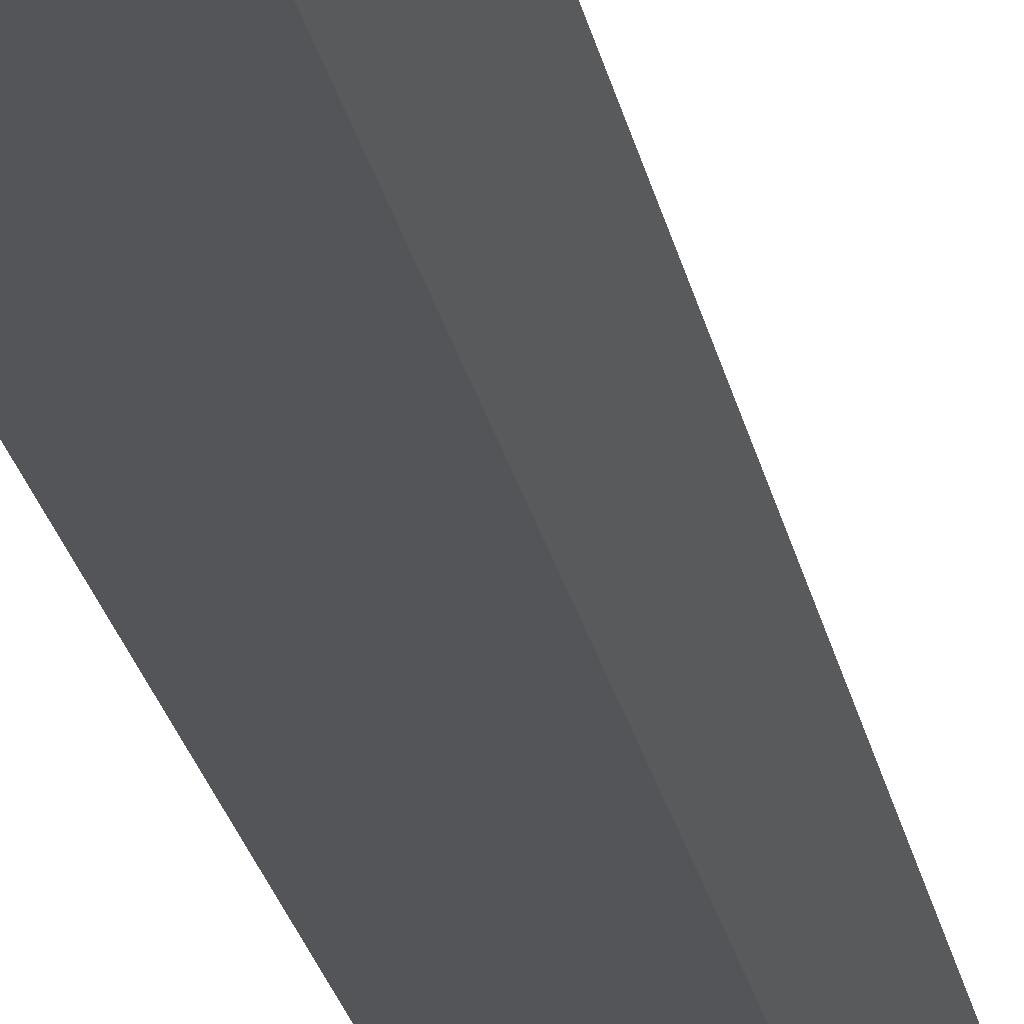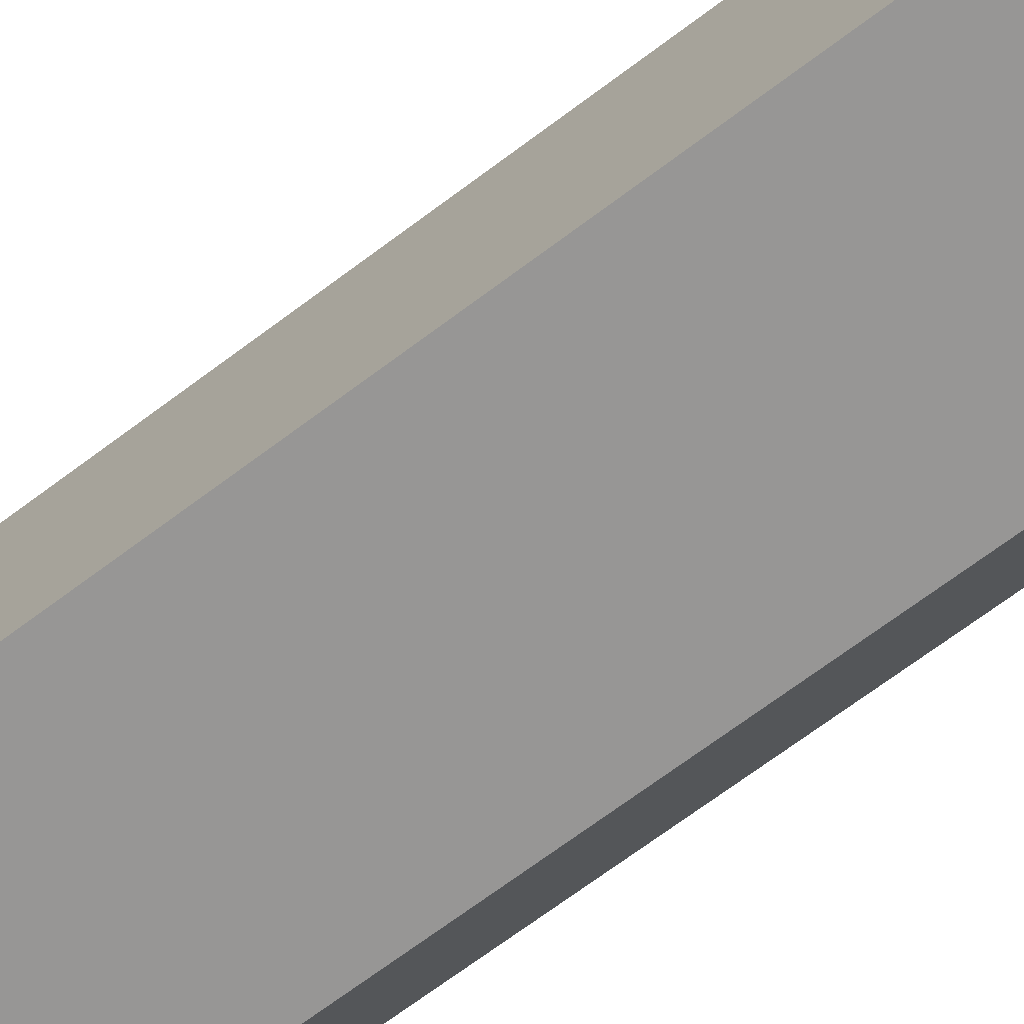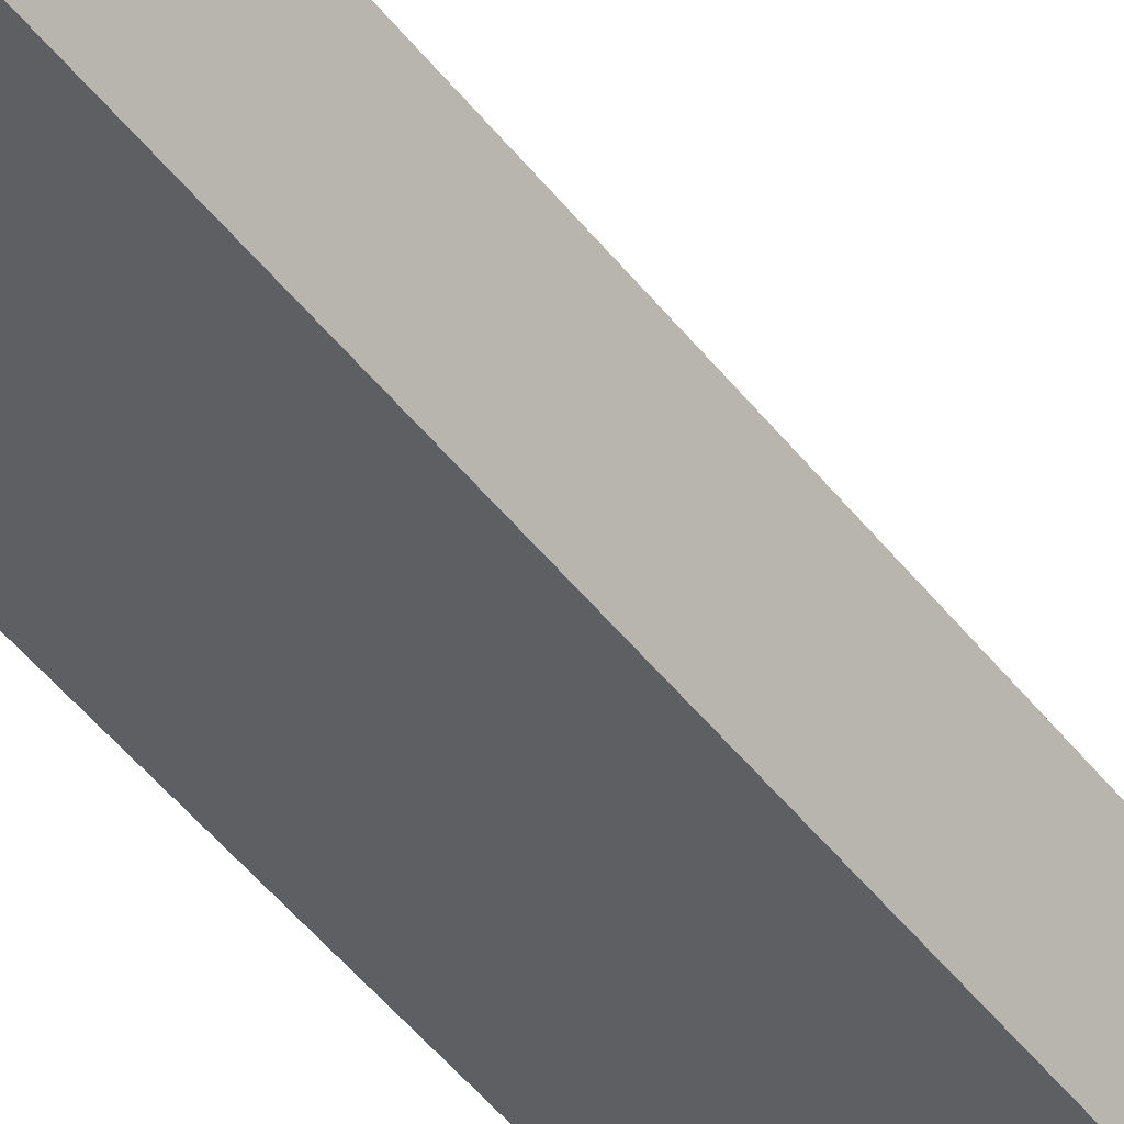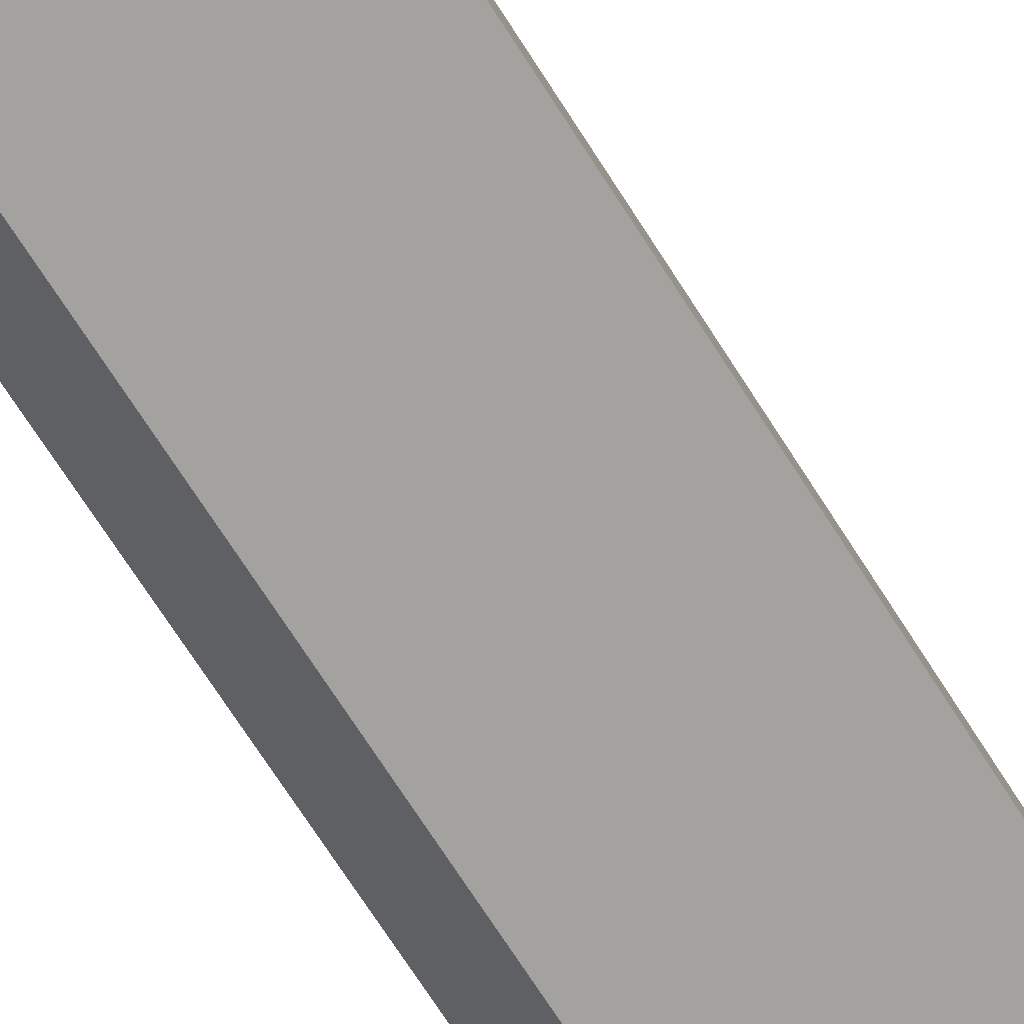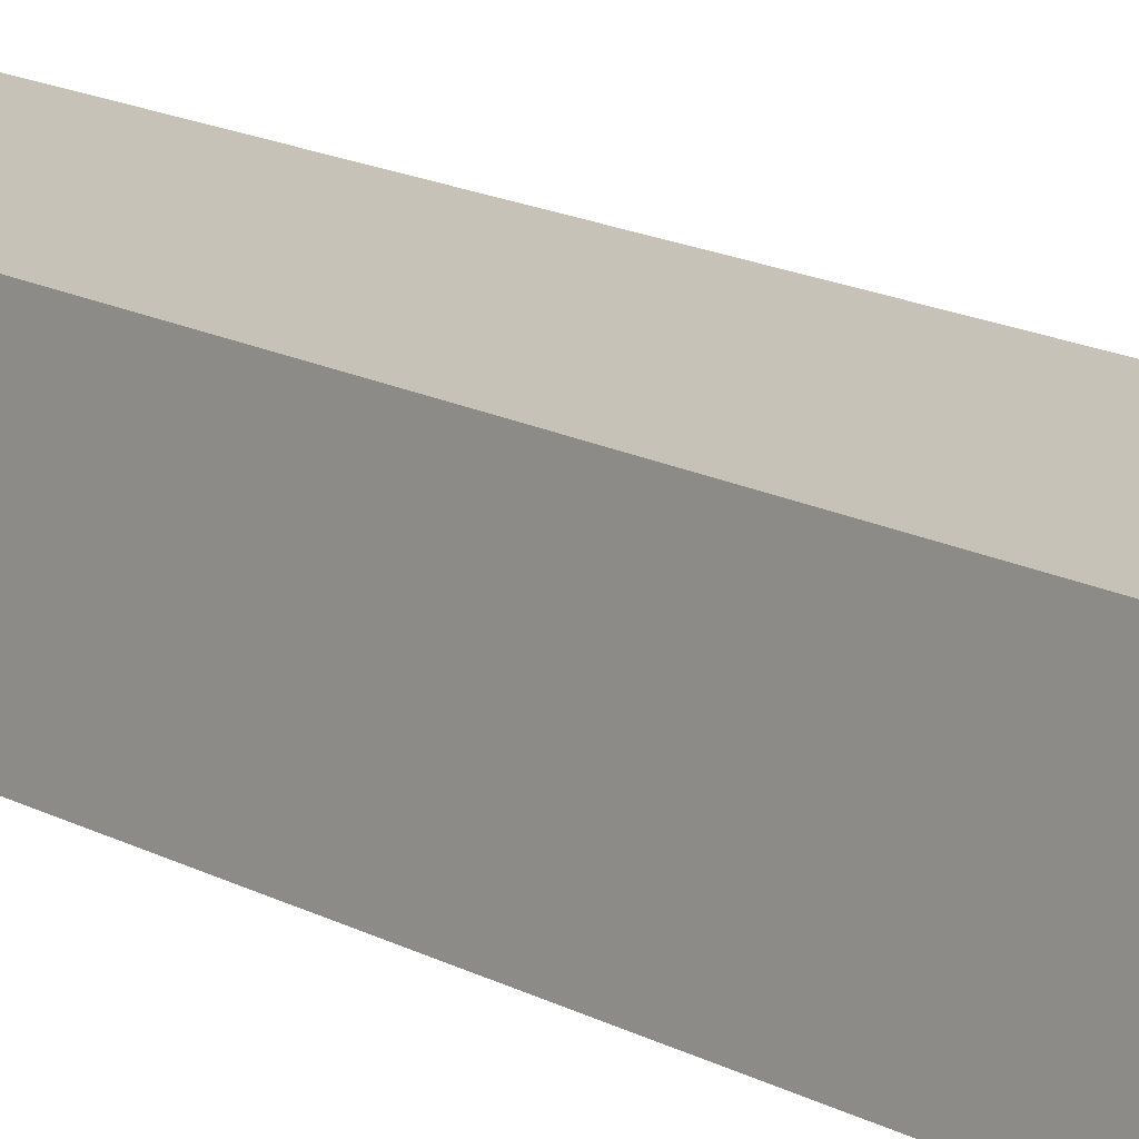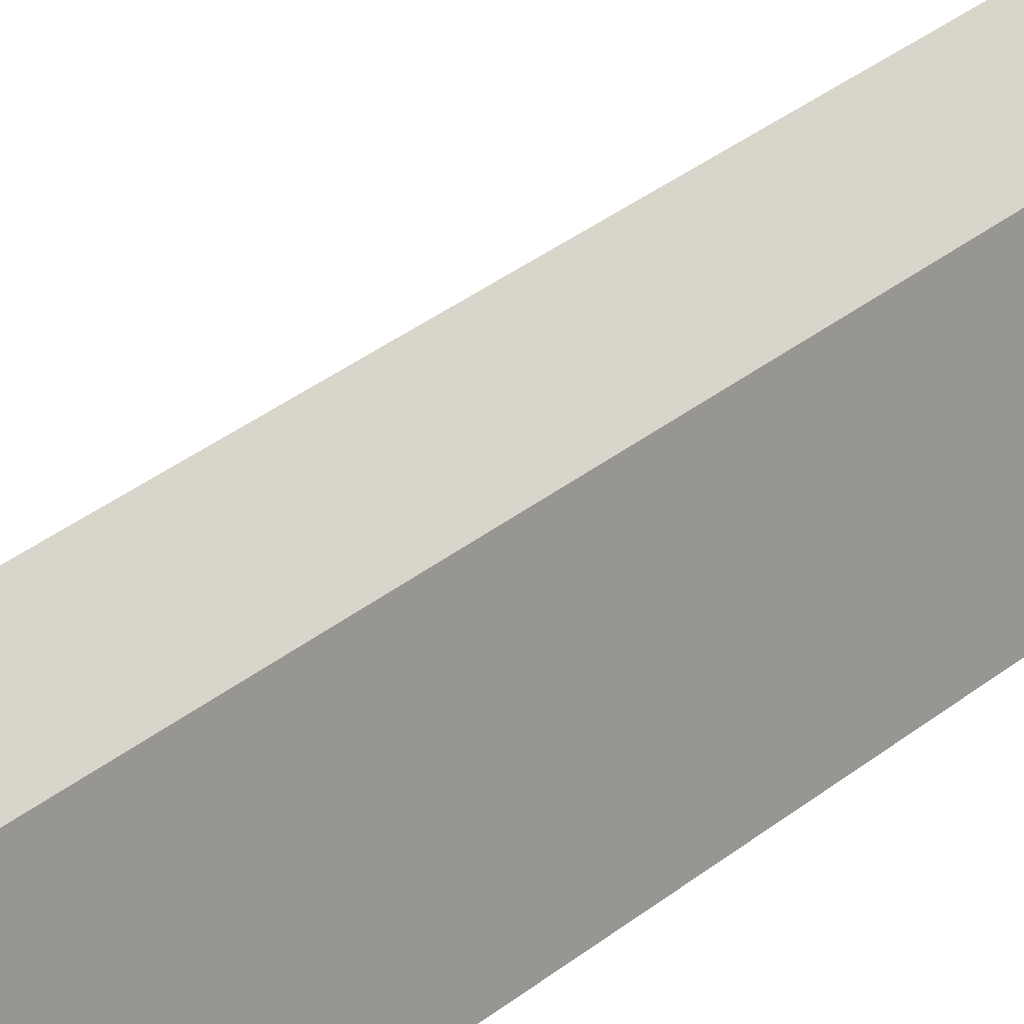
<metadata>
{"format":"obj","ext":"obj","renderer":"f3d","projection":"perspective","resolution":1024,"background":"white","views":[{"elev":-25.0,"azim":11.2,"up":"+Z"},{"elev":-60.4,"azim":-51.0,"up":"+Z"},{"elev":-51.3,"azim":37.2,"up":"+Z"},{"elev":-66.3,"azim":-148.3,"up":"+Z"},{"elev":13.5,"azim":-37.3,"up":"+Z"},{"elev":31.0,"azim":-139.6,"up":"+Z"}]}
</metadata>
<code>
v  0 26.31 1.611e-15
v  4.427 26.31 0.719
v  3.369 26.31 -0.675
v  3.601 26.31 1.706
v  1.566 26.31 4.31
v  0.586 26.31 3.281
v  1.566 -2.639e-16 4.31
v  3.601 -1.045e-16 1.706
v  4.427 -4.403e-17 0.719
v  3.369 4.133e-17 -0.675
v  0 0 0
v  0.586 -2.009e-16 3.281
g defaultobject
f 1 2 3
f 2 1 4
f 4 1 5
f 5 1 6
f 7 4 5
f 4 7 8
f 8 2 4
f 2 8 9
f 9 3 2
f 3 9 10
f 10 1 3
f 1 10 11
f 12 5 6
f 5 12 7
f 11 6 1
f 6 11 12
f 8 10 9
f 10 8 11
f 11 8 7
f 11 7 12

</code>
